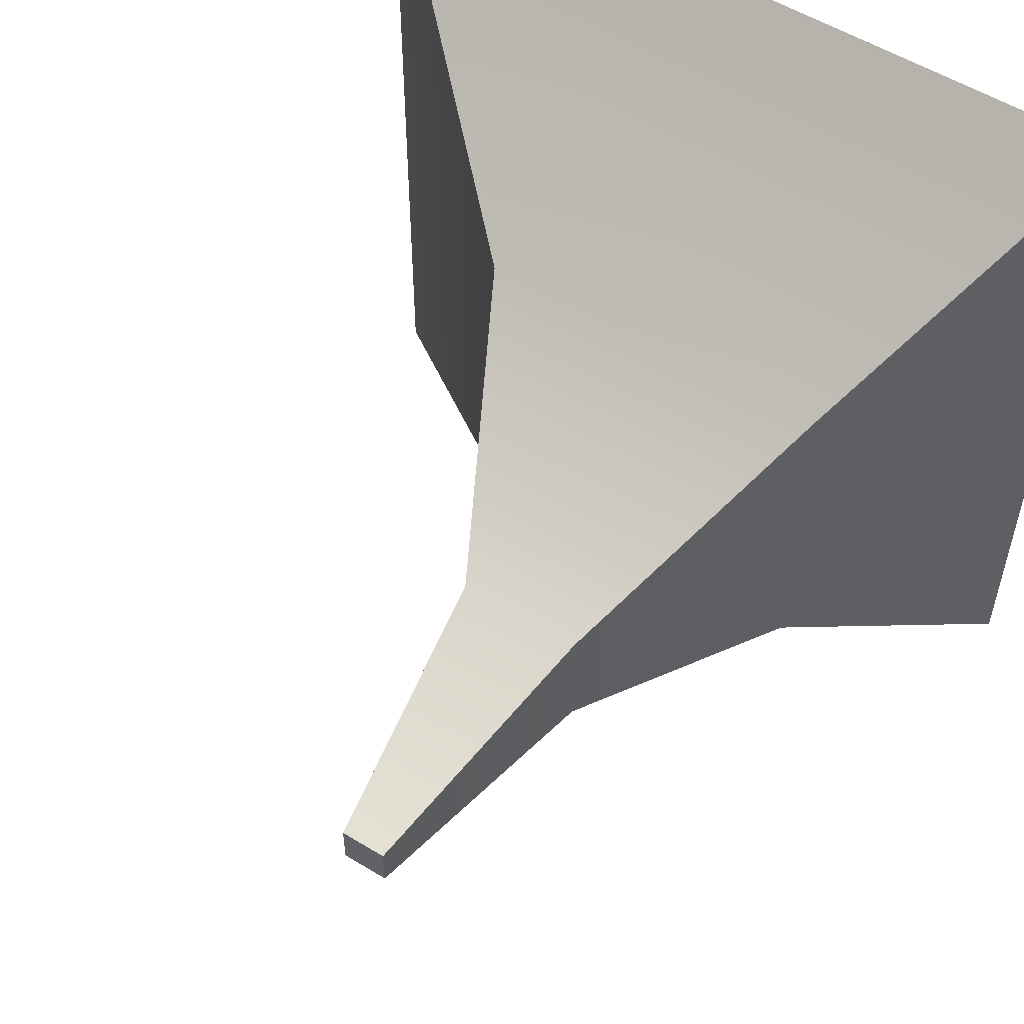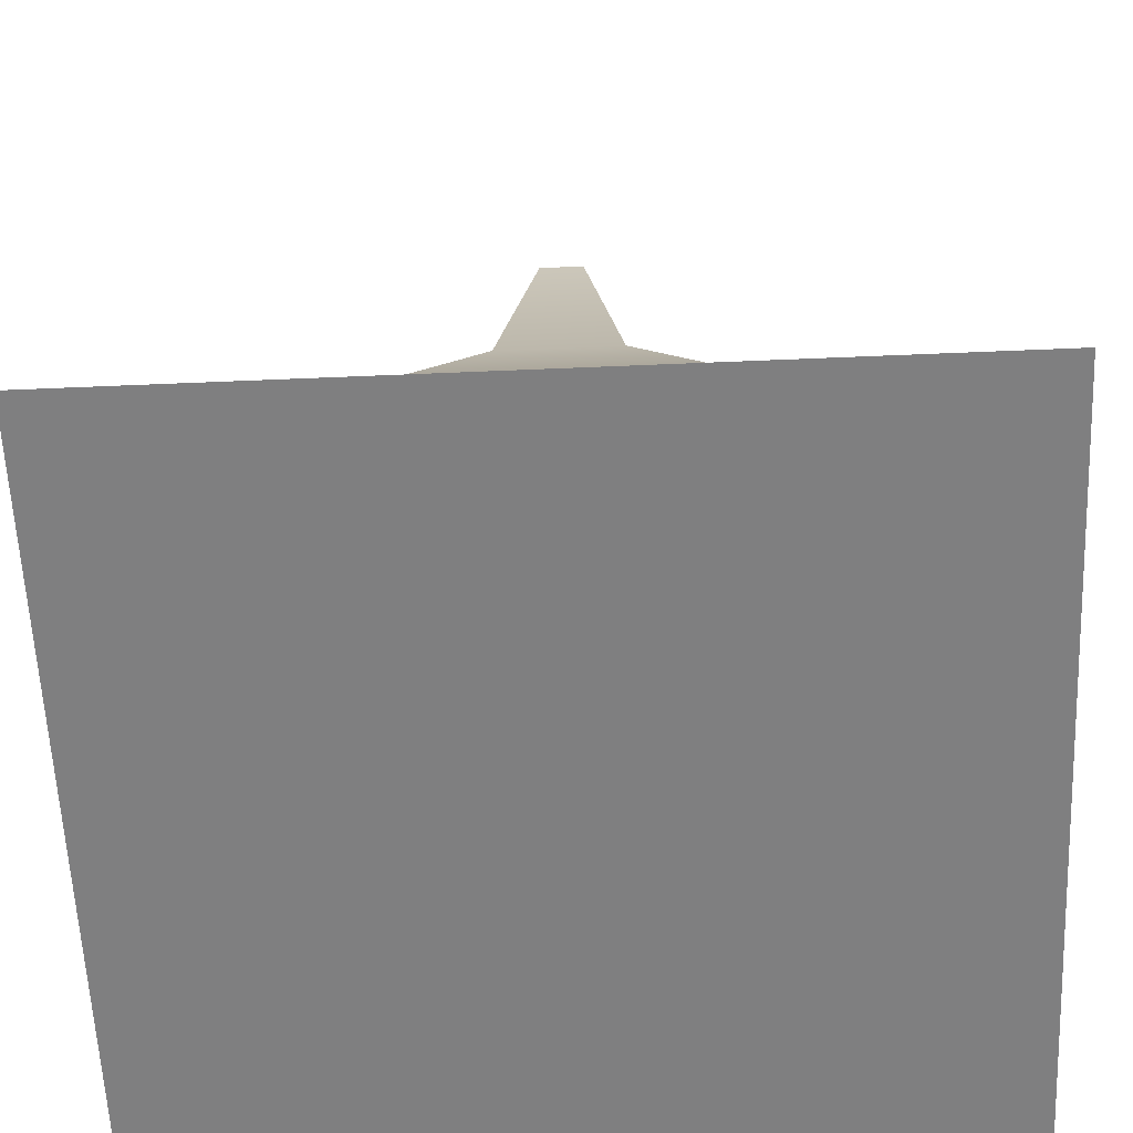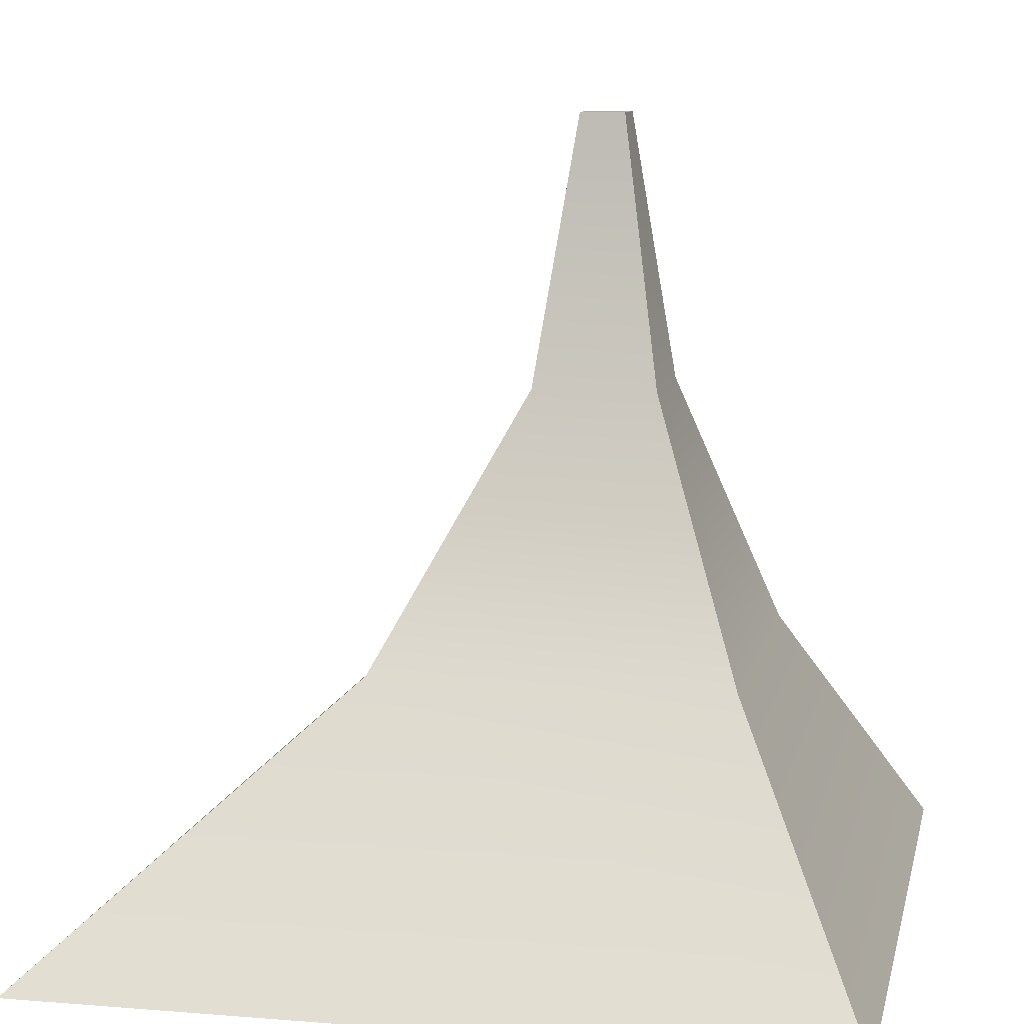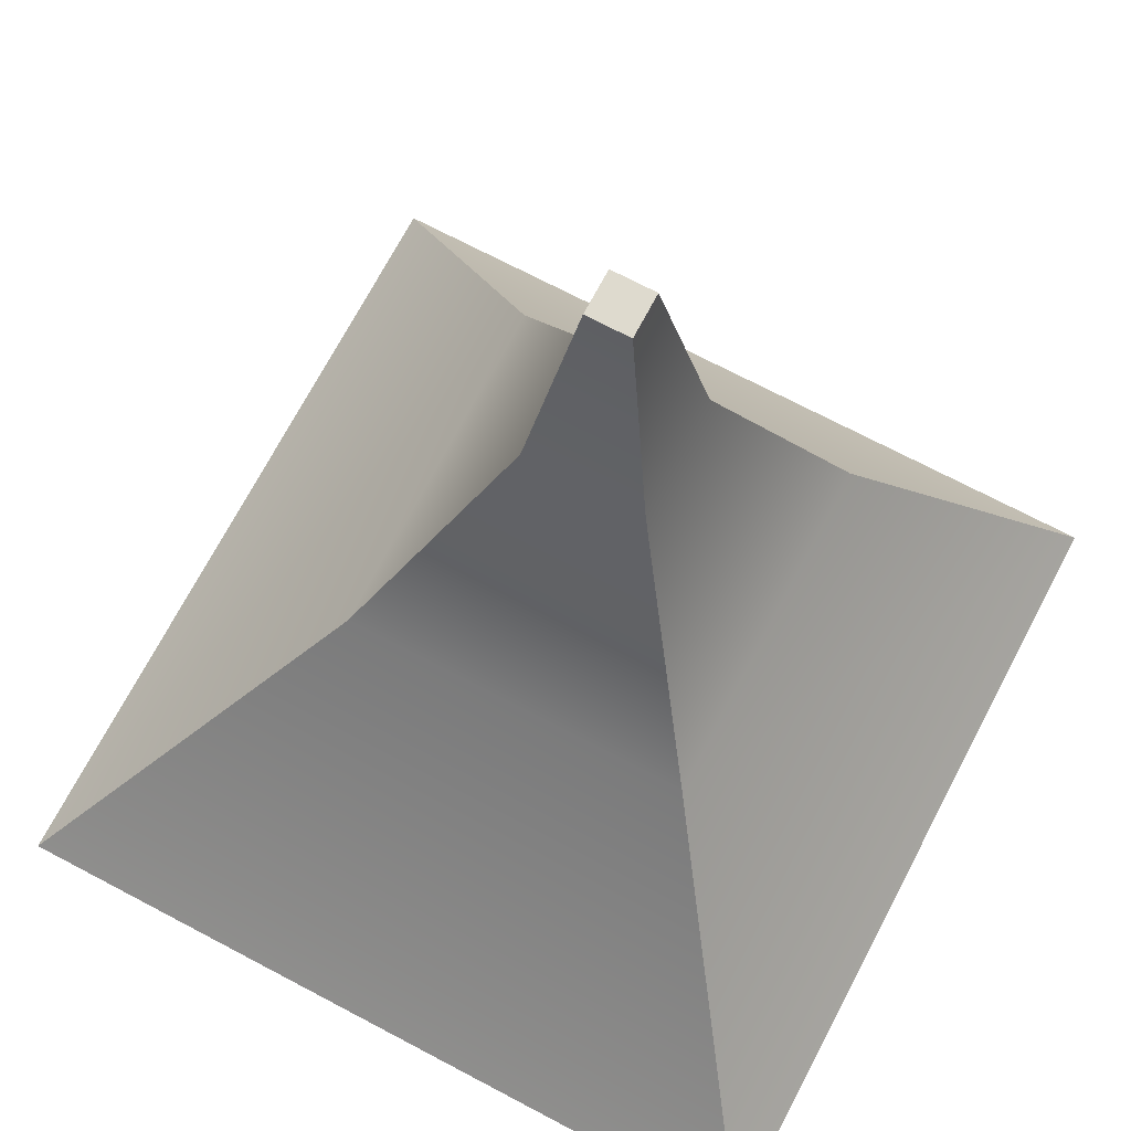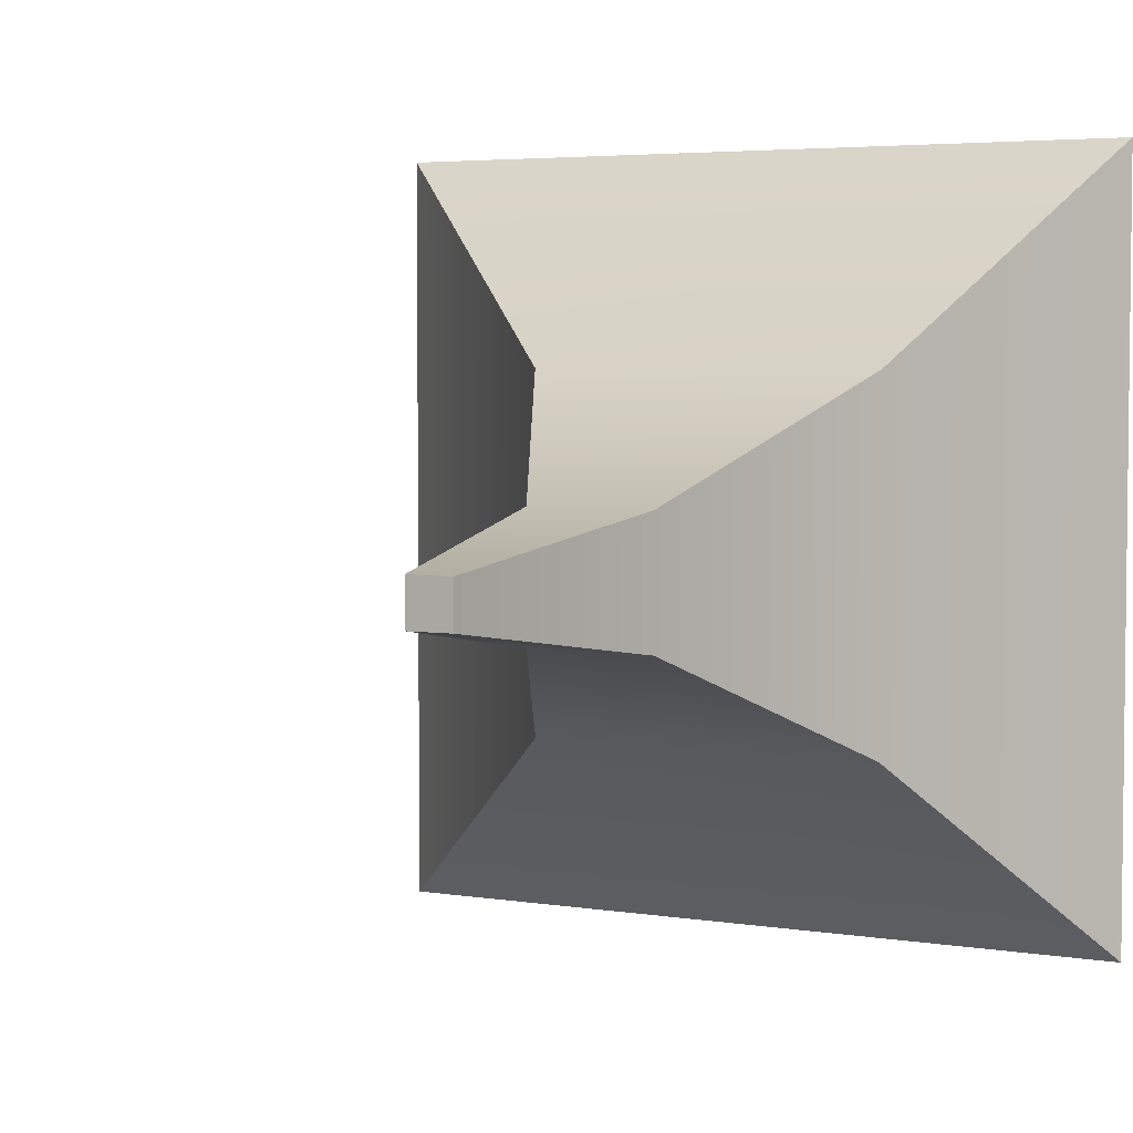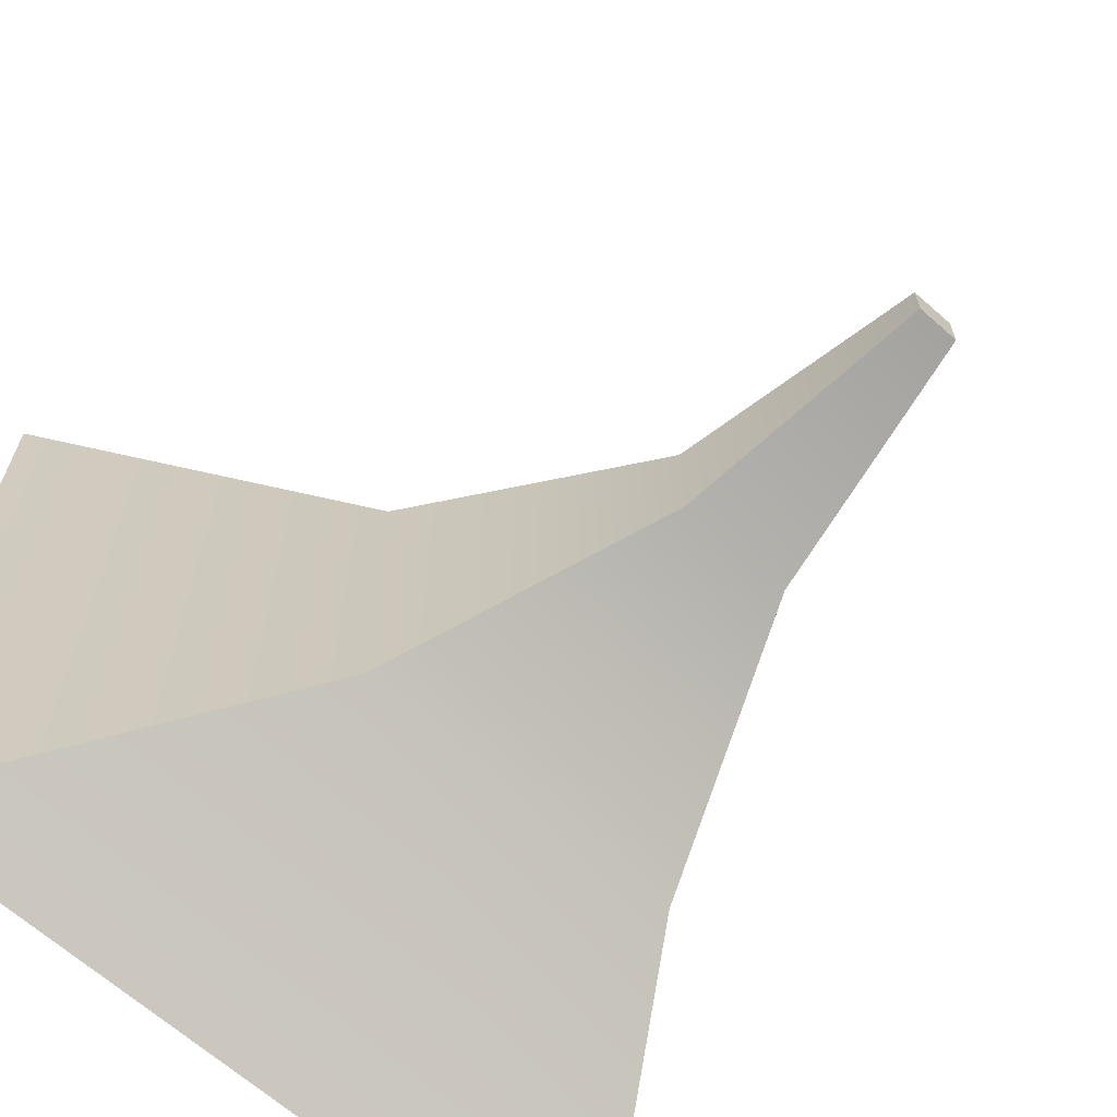
<metadata>
{"format":"obj","ext":"obj","renderer":"f3d","projection":"perspective","resolution":1024,"background":"white","views":[{"elev":55.2,"azim":-147.3,"up":"+Z"},{"elev":-59.7,"azim":-87.5,"up":"+Y"},{"elev":9.8,"azim":-168.2,"up":"+Y"},{"elev":71.2,"azim":117.8,"up":"+Y"},{"elev":4.2,"azim":-151.7,"up":"+Z"},{"elev":-66.0,"azim":138.4,"up":"+Z"}]}
</metadata>
<code>
o Cube.003_Cube.004
v -0.39 1.333 0.1546
v -0.39 1.333 -0.1546
v -0.632 0.6667 -0.4486
v -0.632 0.6667 0.4486
v -0.2909 2 -0.05557
v -0.1798 2 -0.05557
v -0.08069 1.333 -0.1546
v -0.08069 1.333 0.1546
v 0.2652 0.6667 0.4486
v 0.2652 0.6667 -0.4486
v -0.1798 2 0.05557
v -0.2909 2 0.05557
v 1 -0 1
v 1 0 -1
v -1 0 -1
v -1 -0 1
f 1 2 3 4
f 2 5 6 7
f 7 8 9 10
f 8 11 12 1
f 10 9 13 14
f 15 14 13 16
f 7 6 11 8
f 4 3 15 16
f 1 12 5 2
f 13 9 4 16
f 9 8 1 4
f 15 3 10 14
f 3 2 7 10
f 6 5 12 11

</code>
